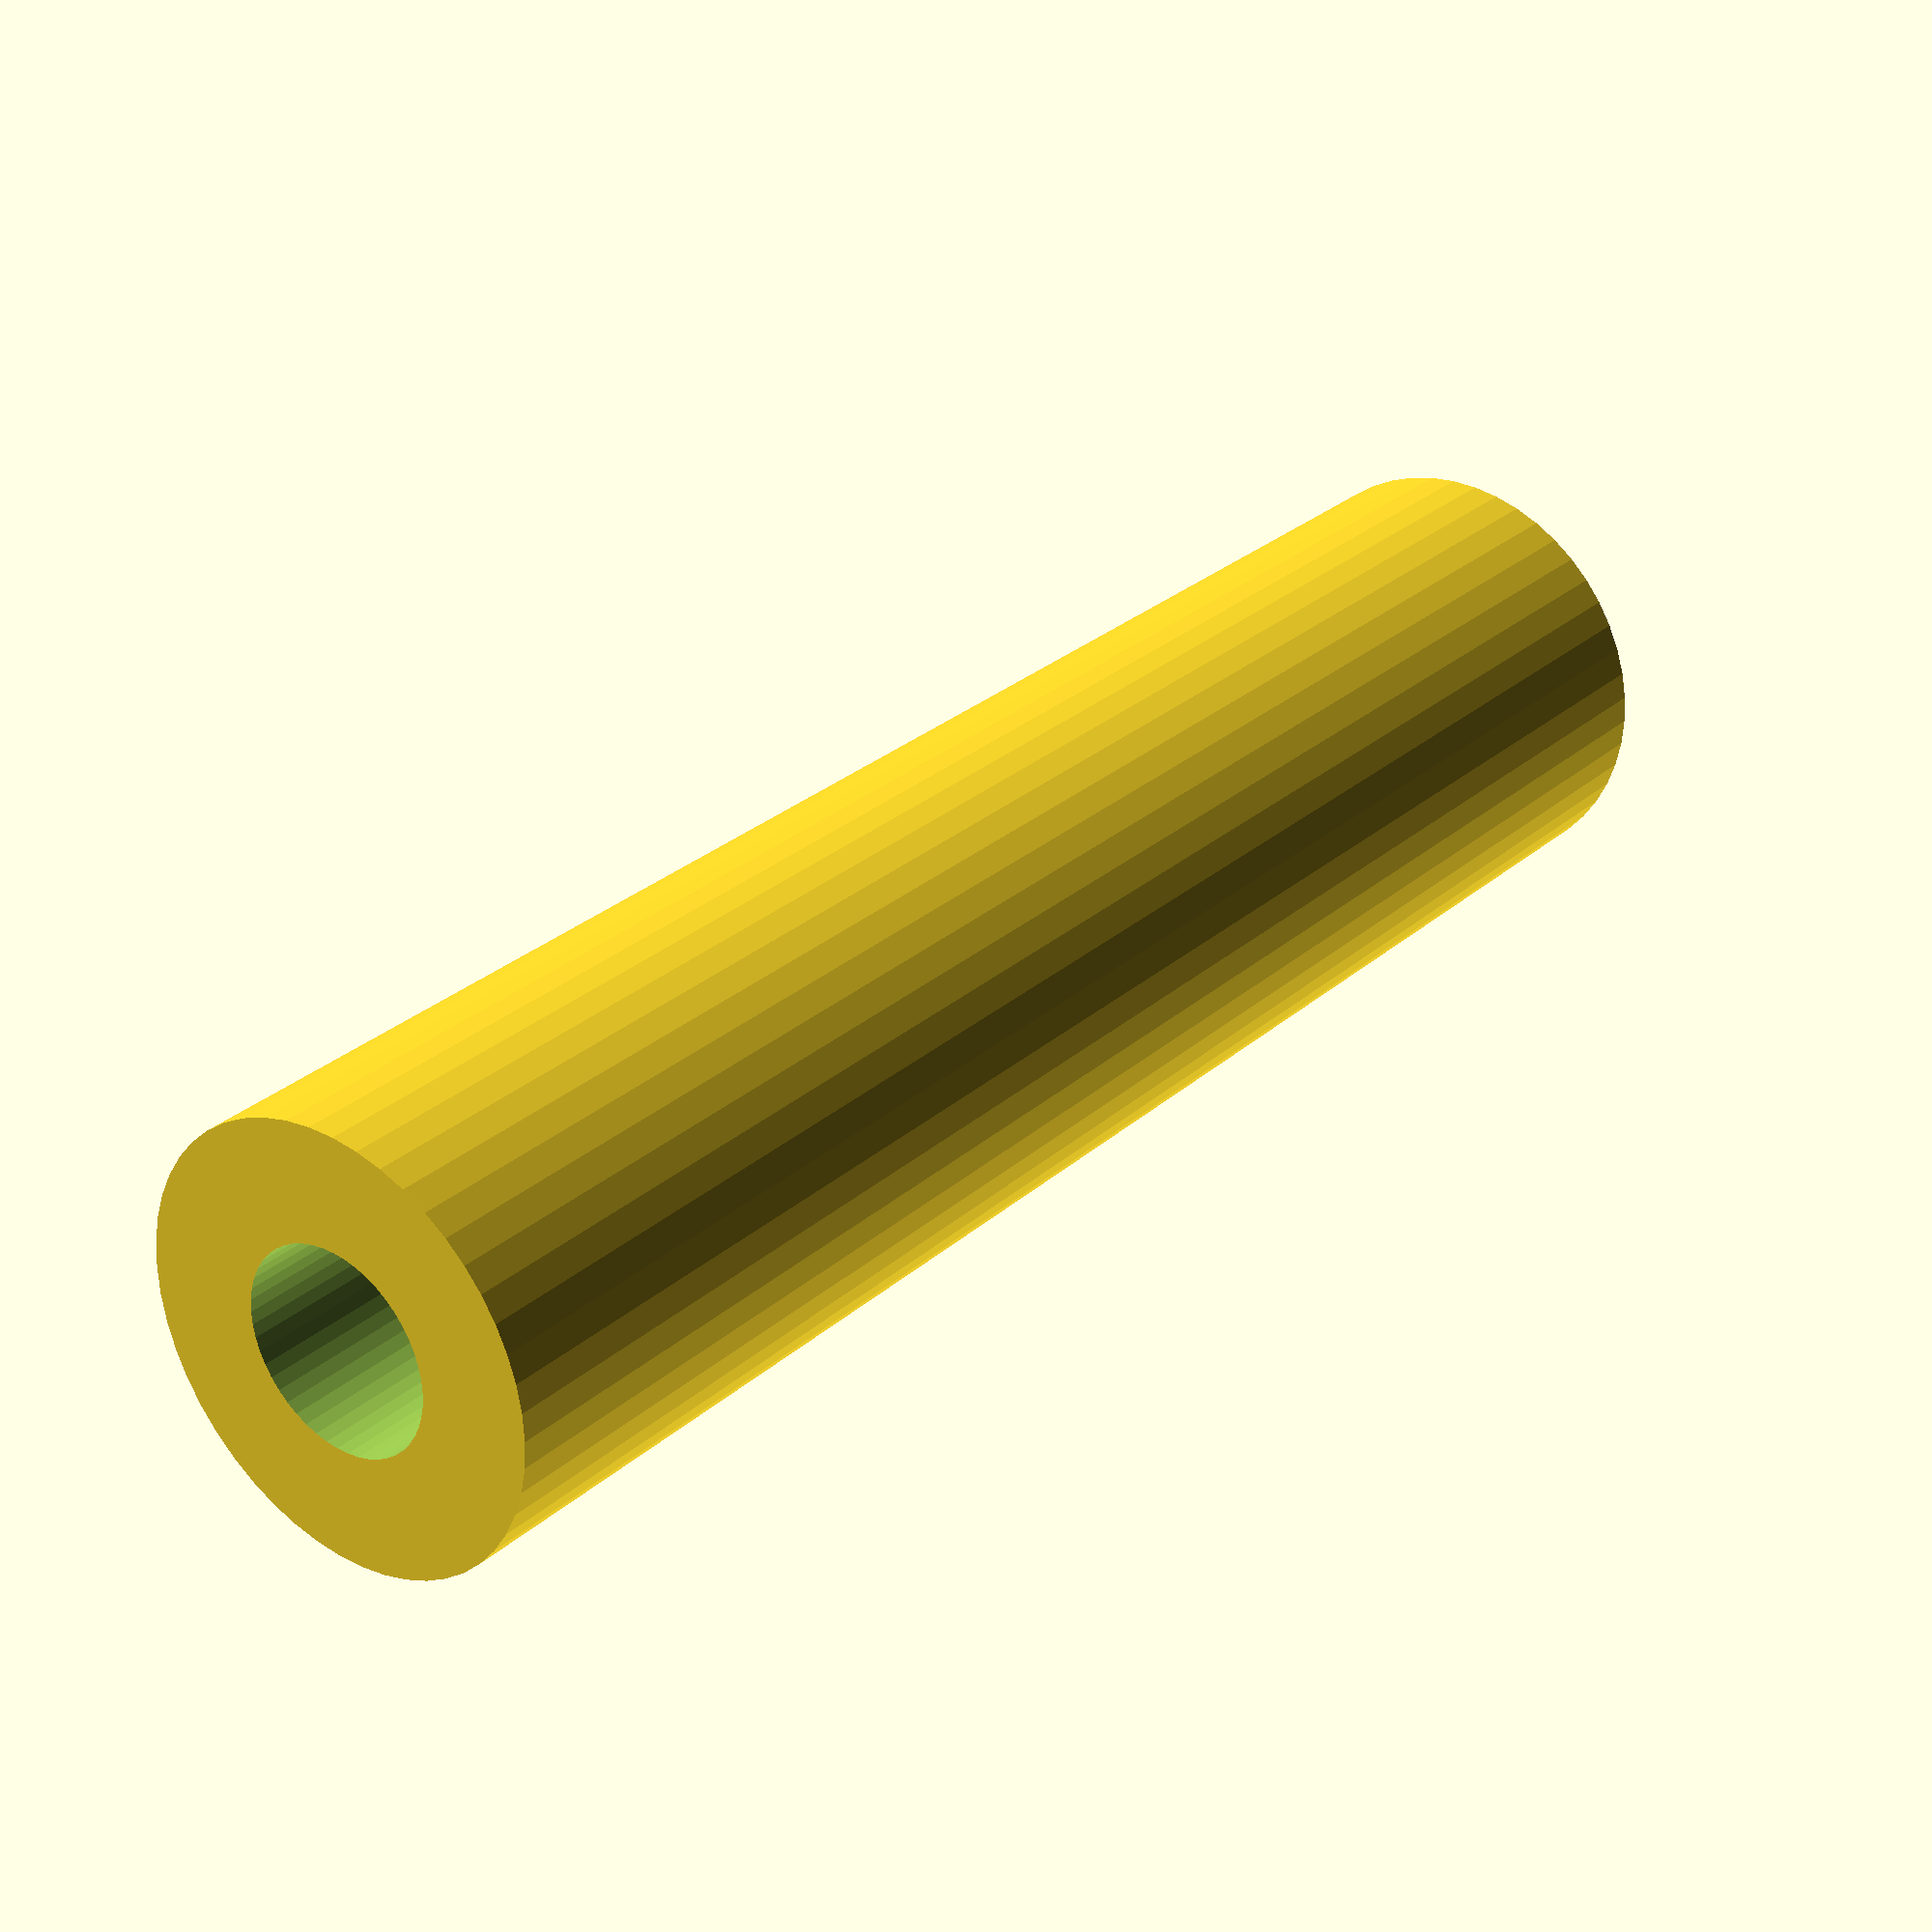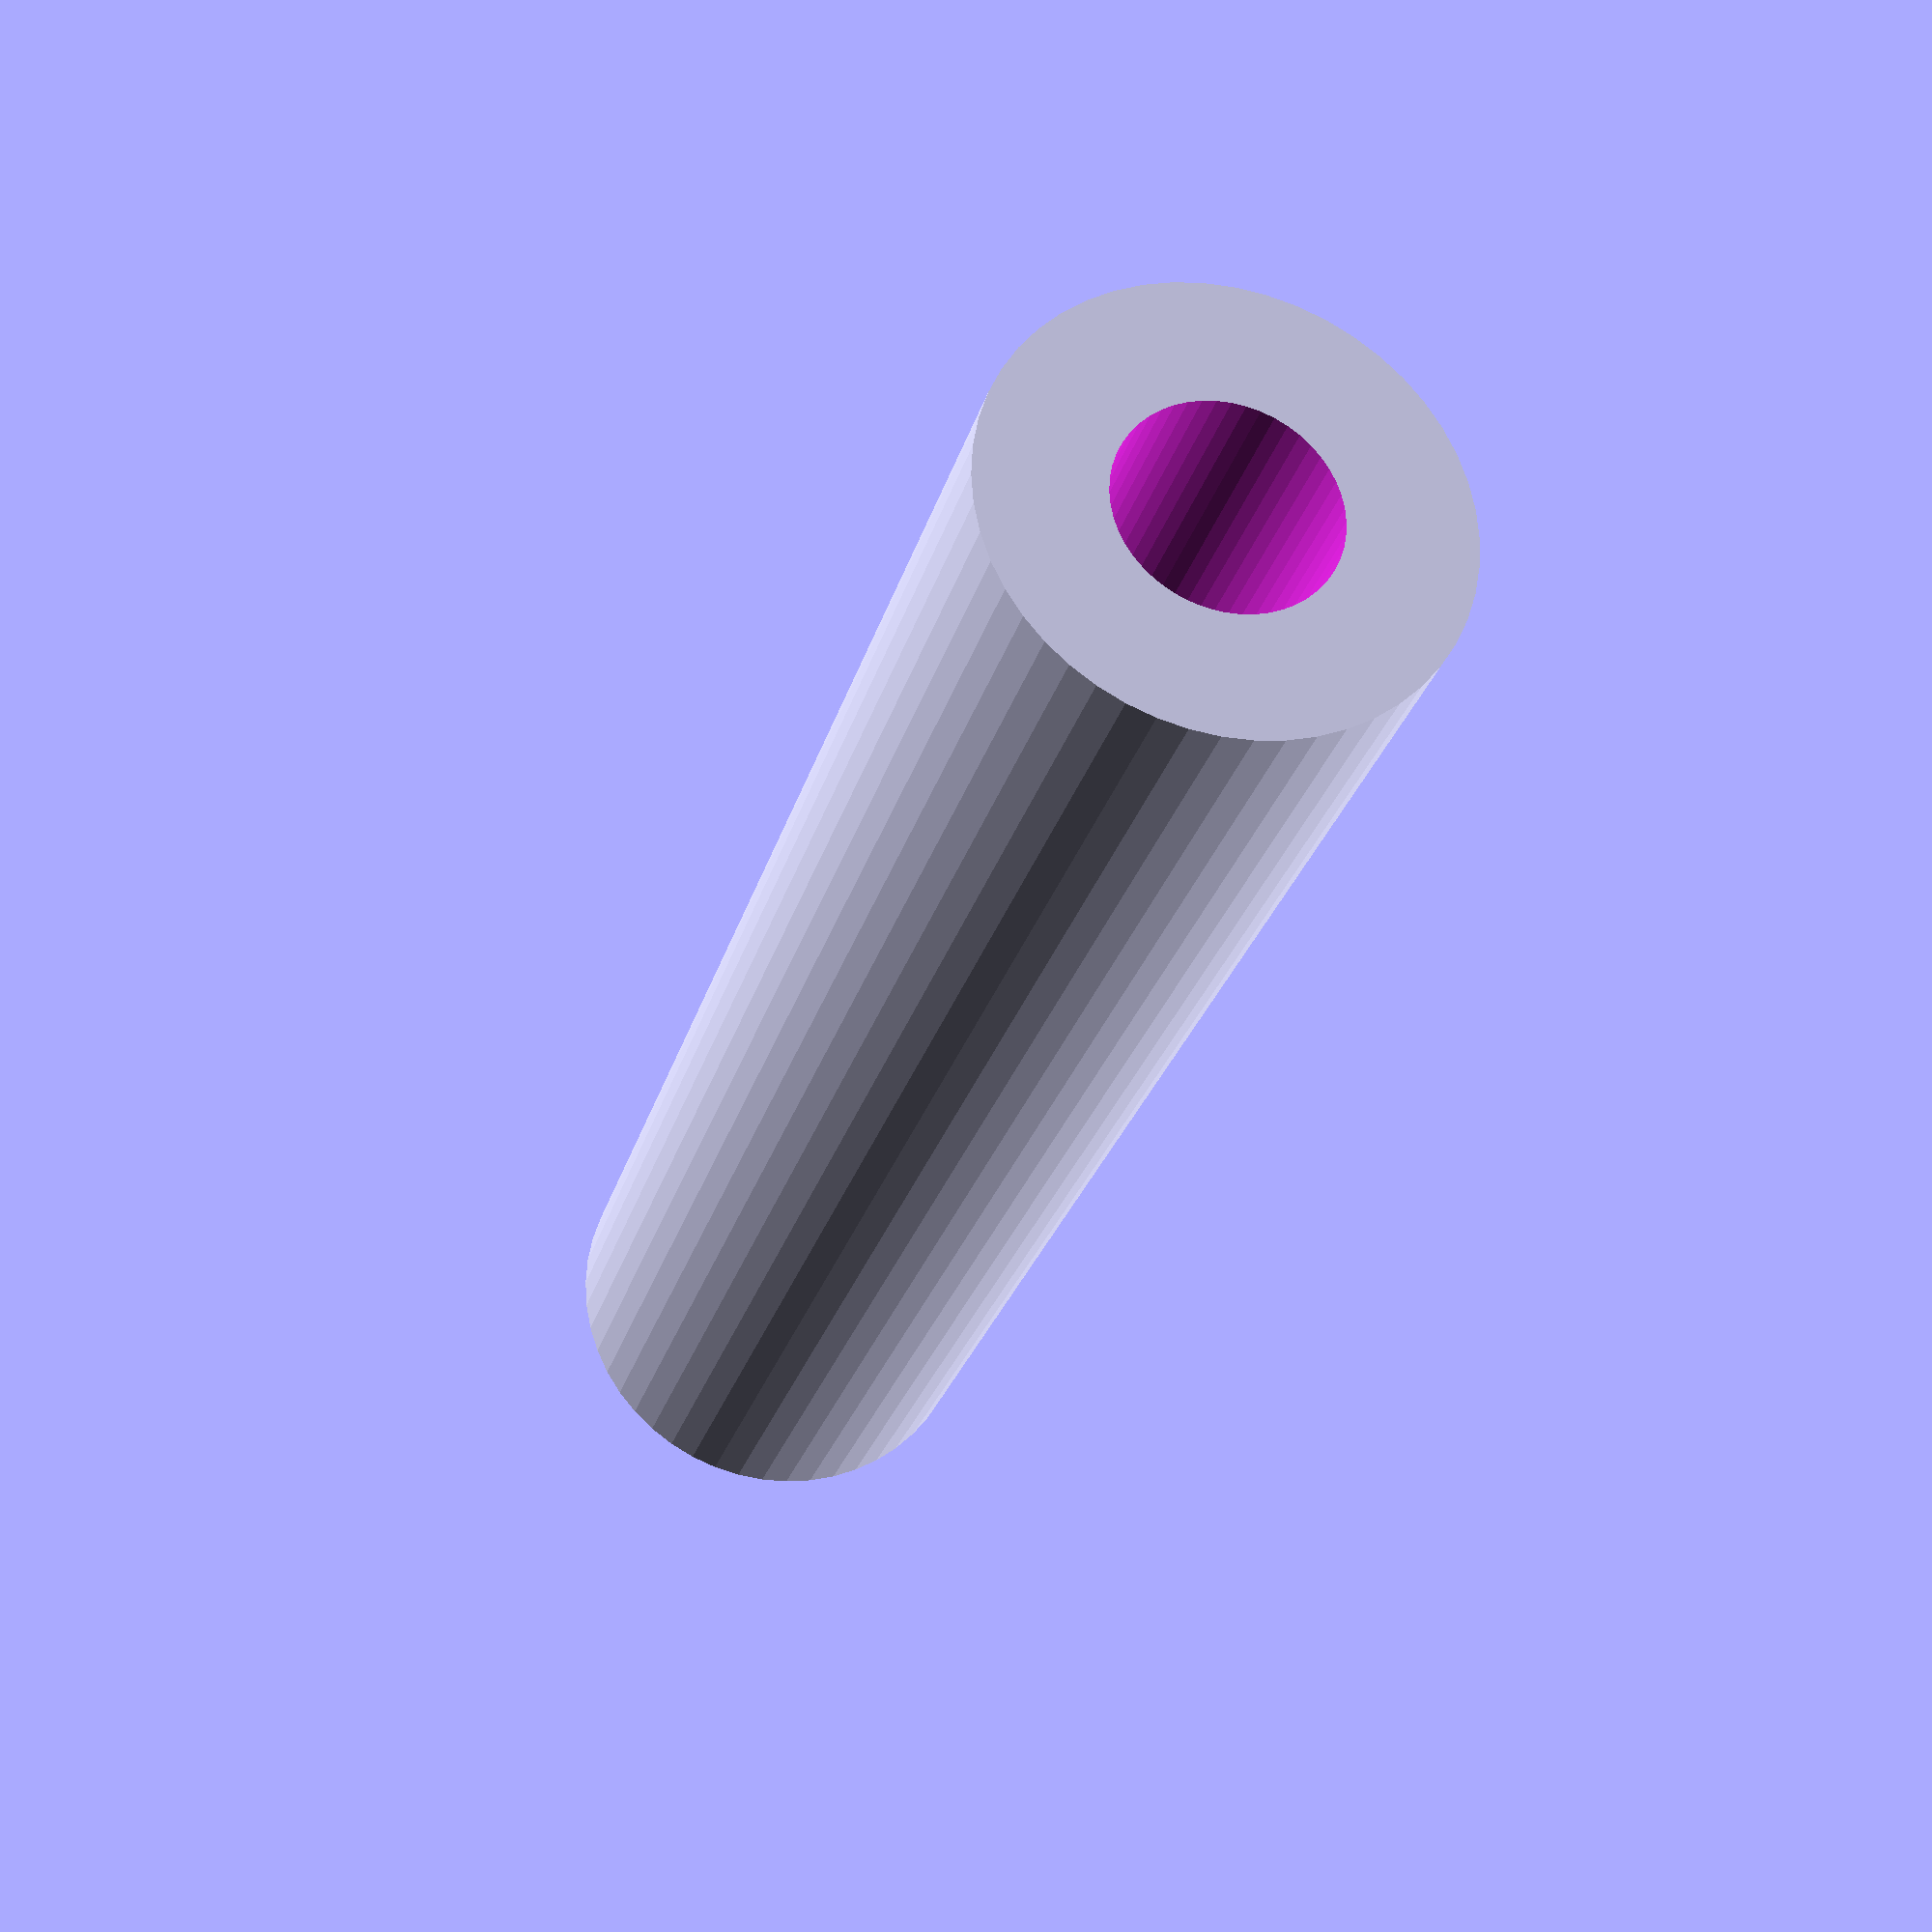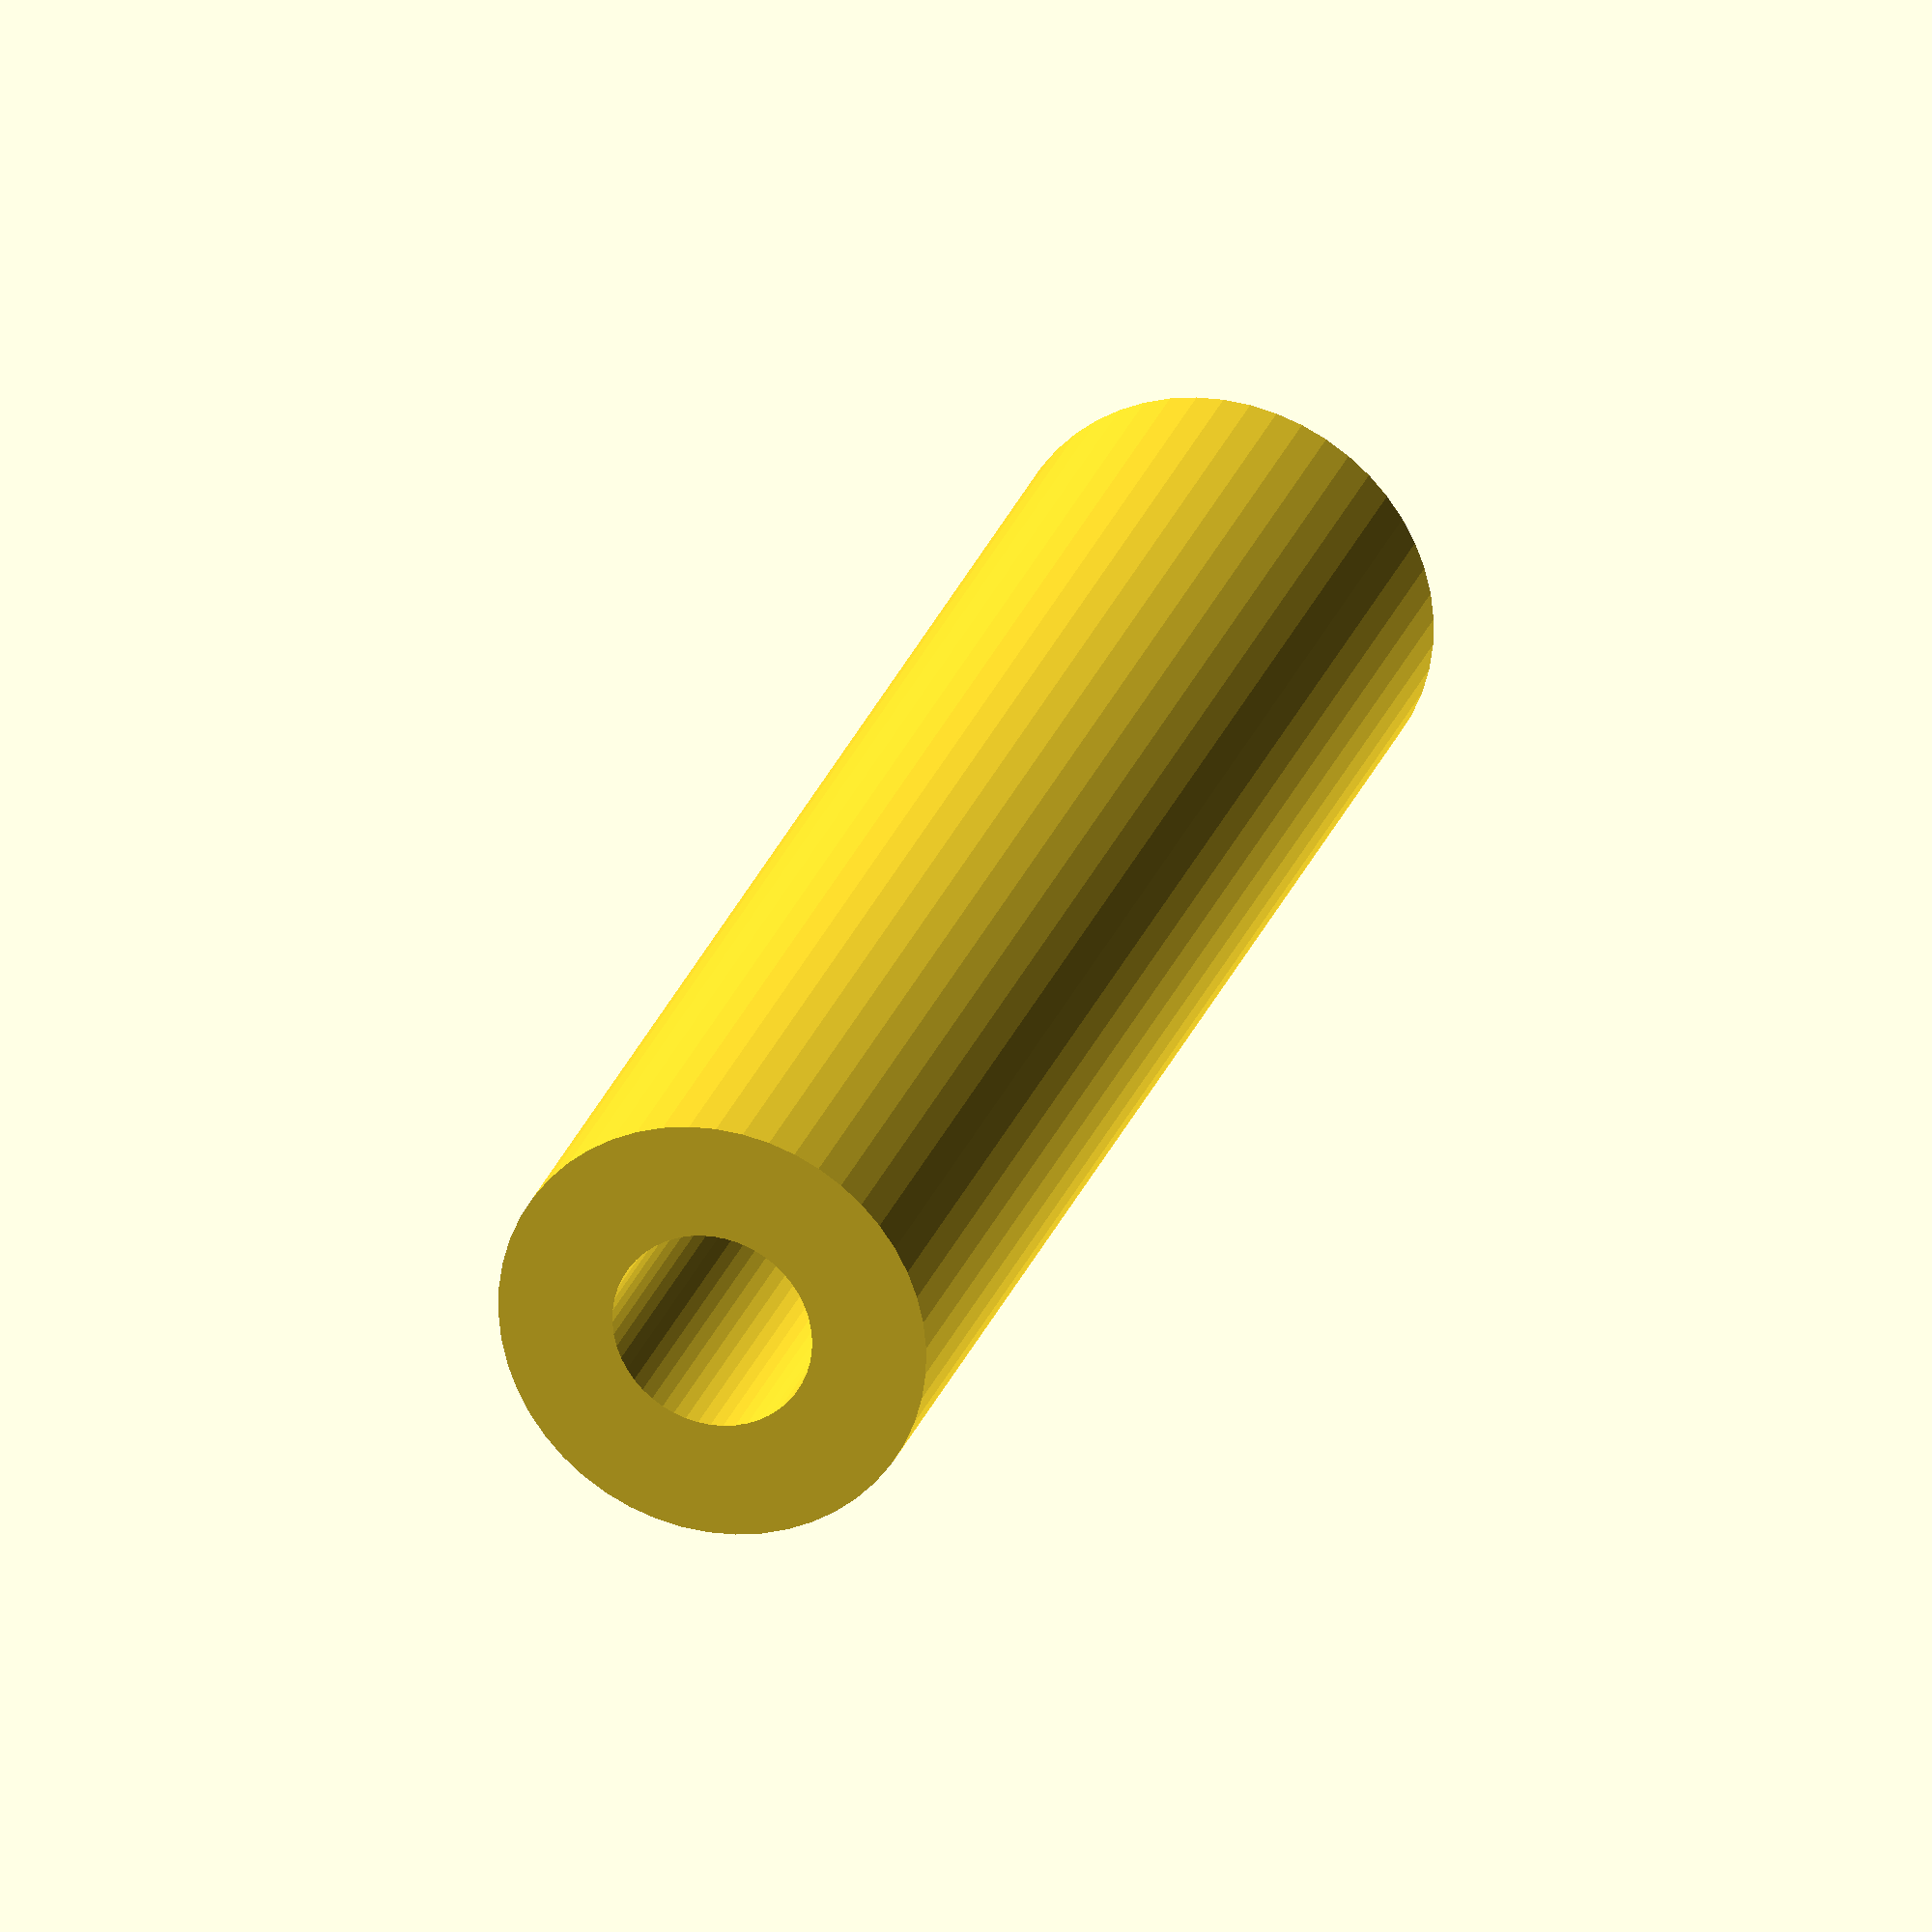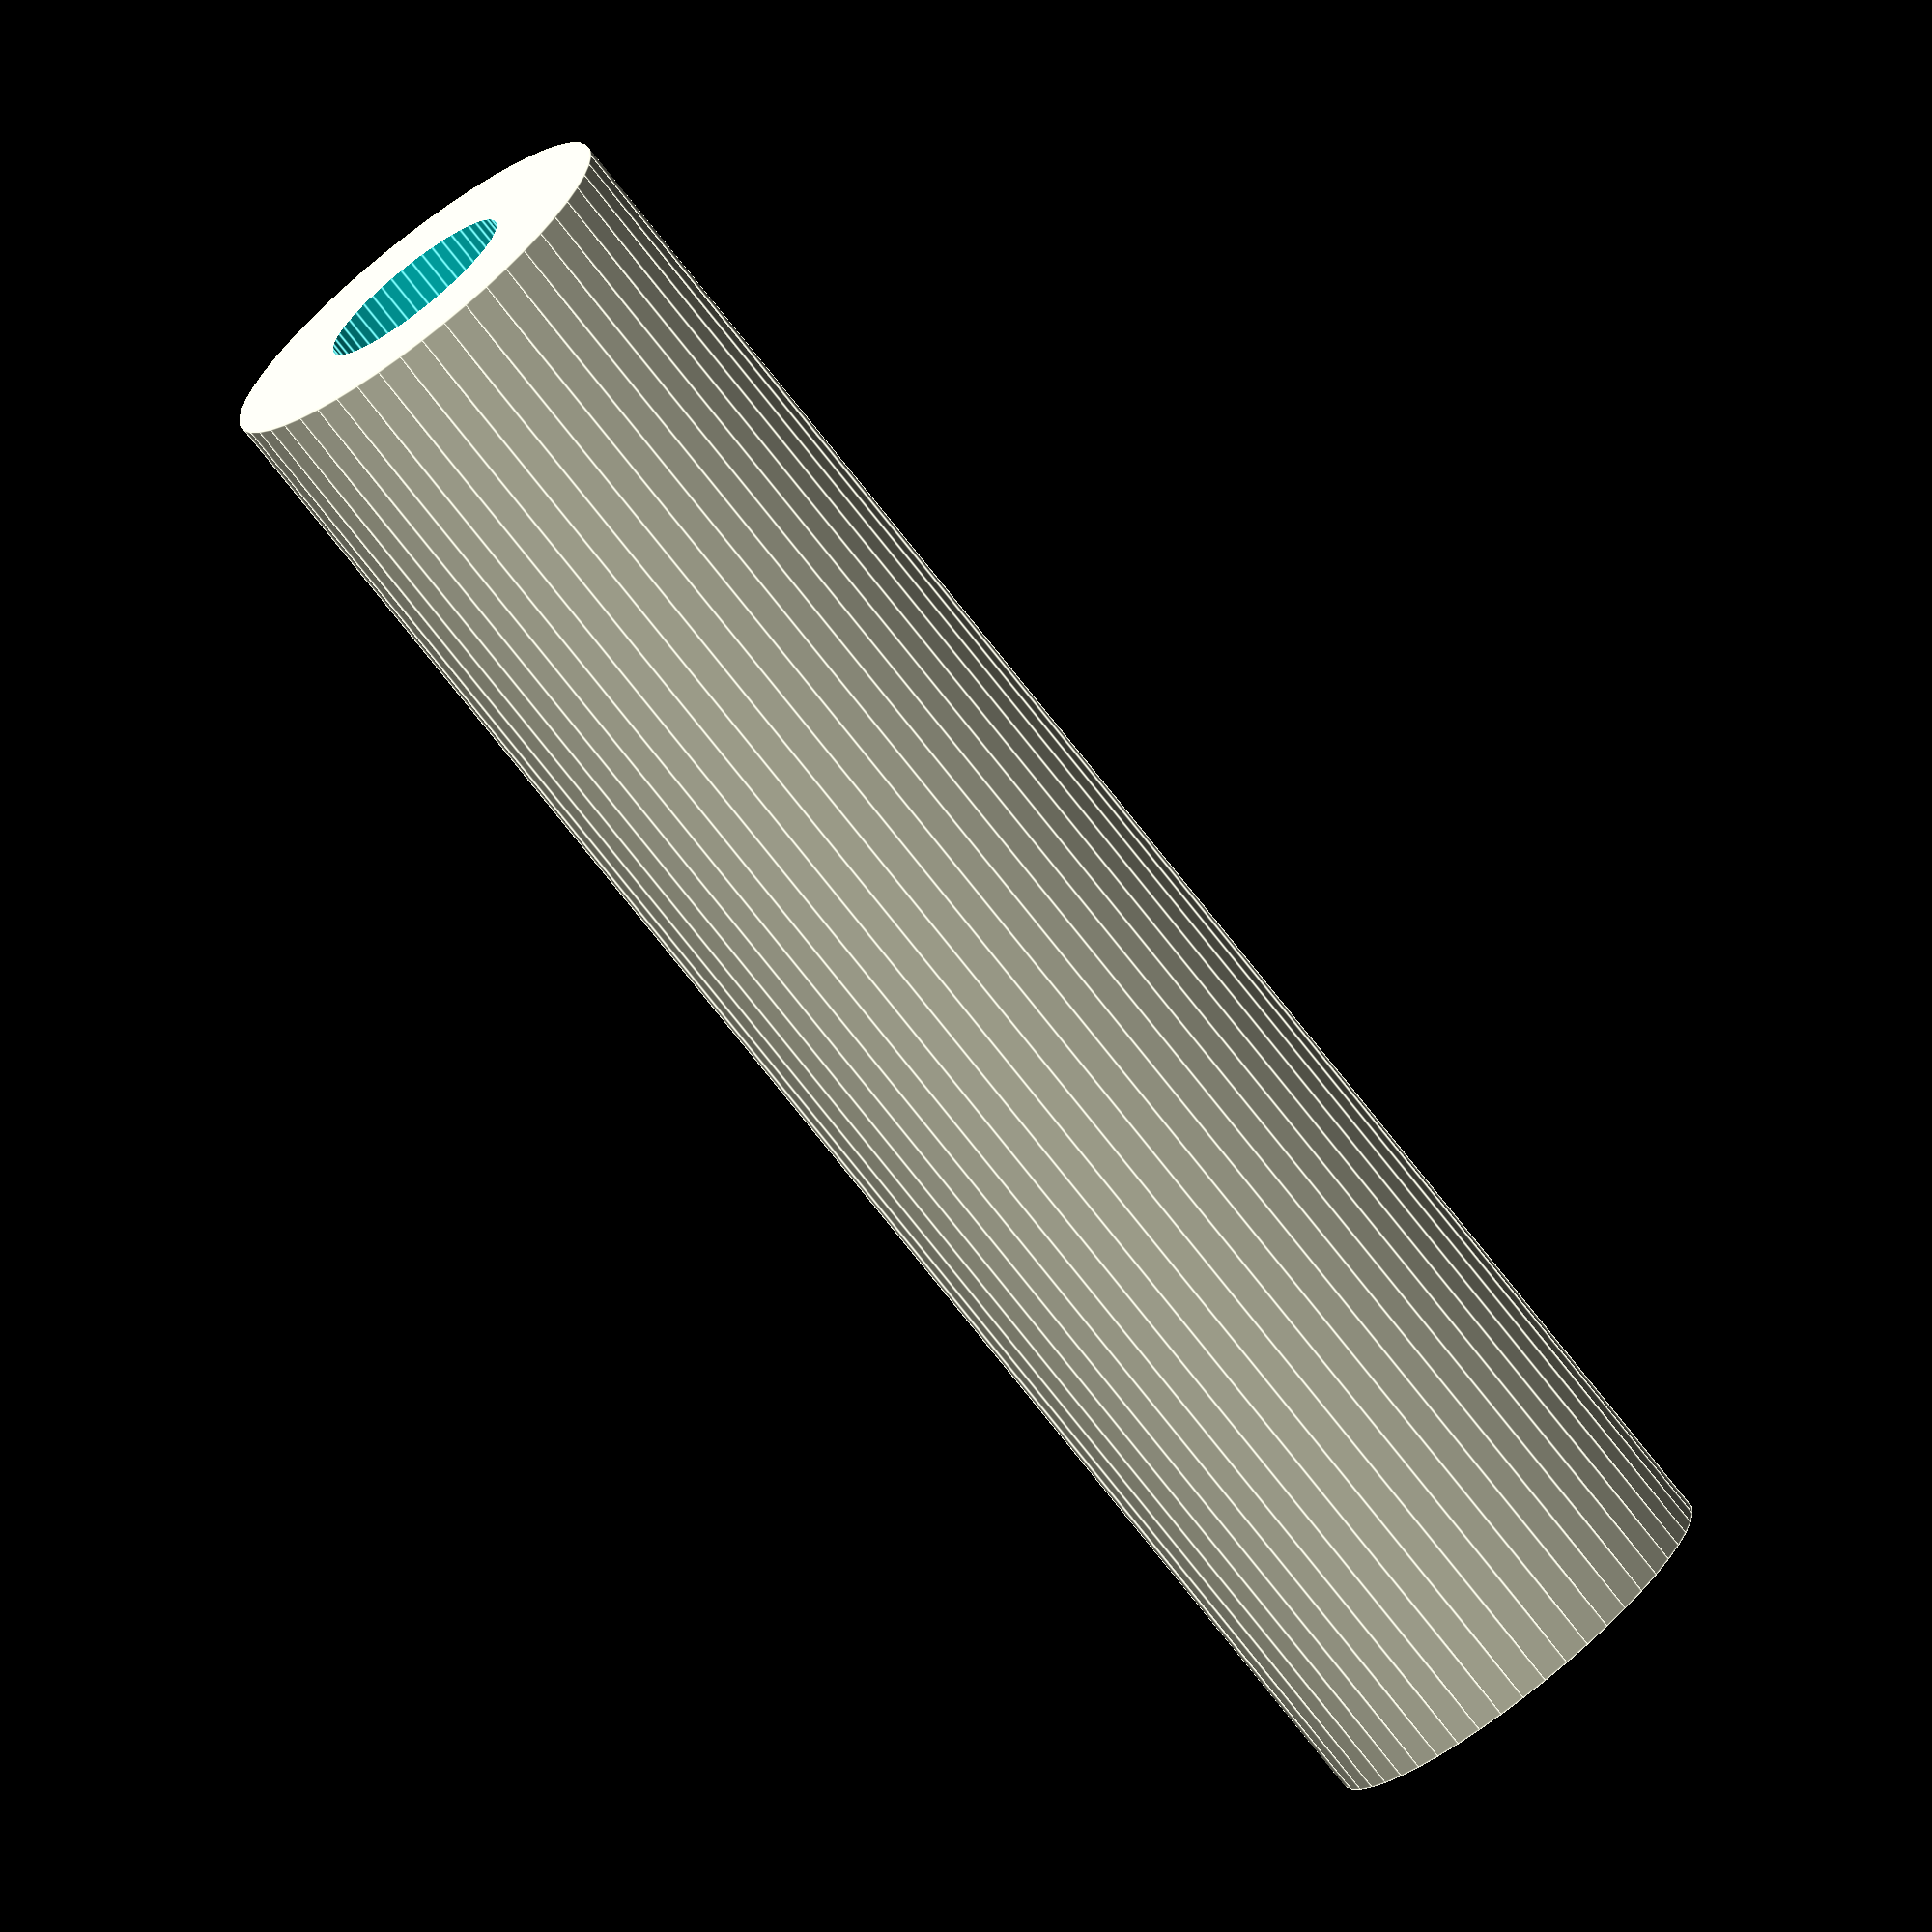
<openscad>
$fn = 50;


difference() {
	union() {
		translate(v = [0, 0, -30.0000000000]) {
			cylinder(h = 60, r = 7.5000000000);
		}
	}
	union() {
		translate(v = [0, 0, -100.0000000000]) {
			cylinder(h = 200, r = 3.5000000000);
		}
	}
}
</openscad>
<views>
elev=151.4 azim=158.1 roll=322.0 proj=p view=solid
elev=26.5 azim=346.2 roll=165.7 proj=p view=wireframe
elev=154.8 azim=254.6 roll=343.5 proj=o view=solid
elev=254.9 azim=13.0 roll=321.9 proj=o view=edges
</views>
